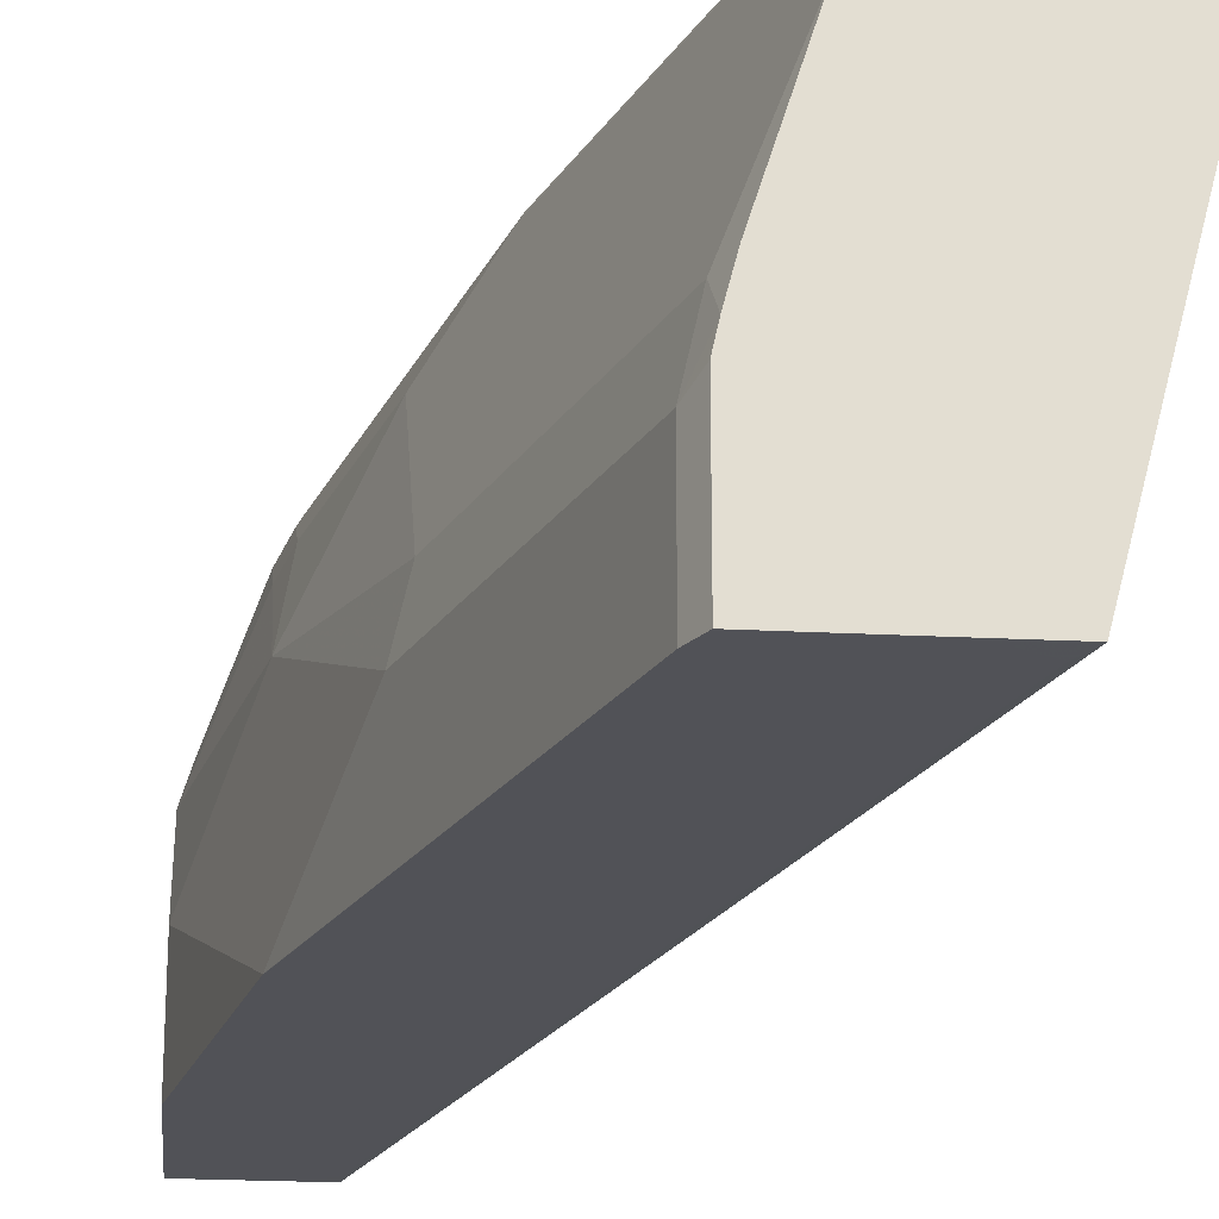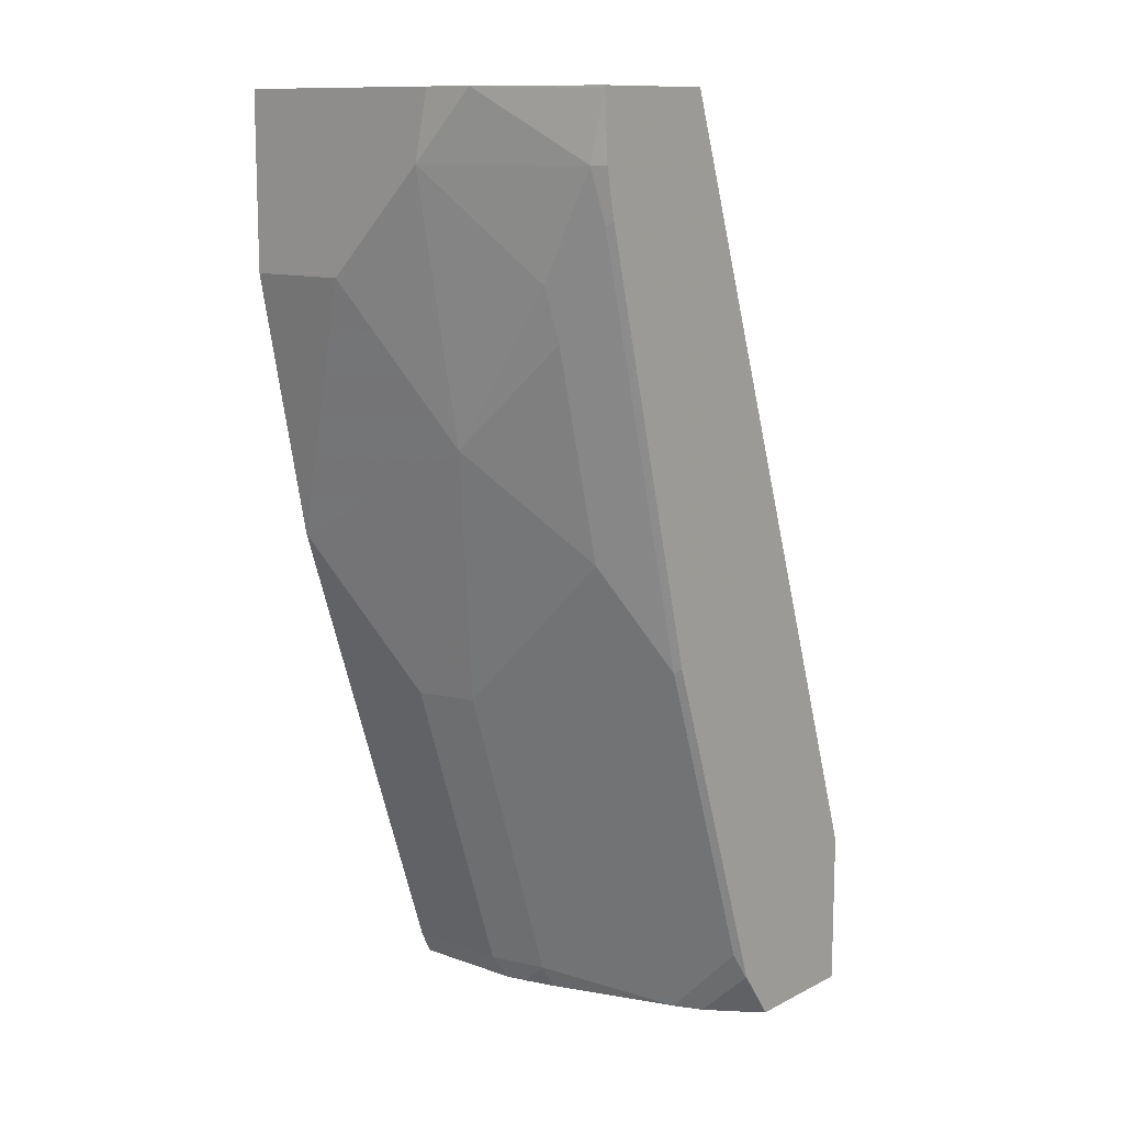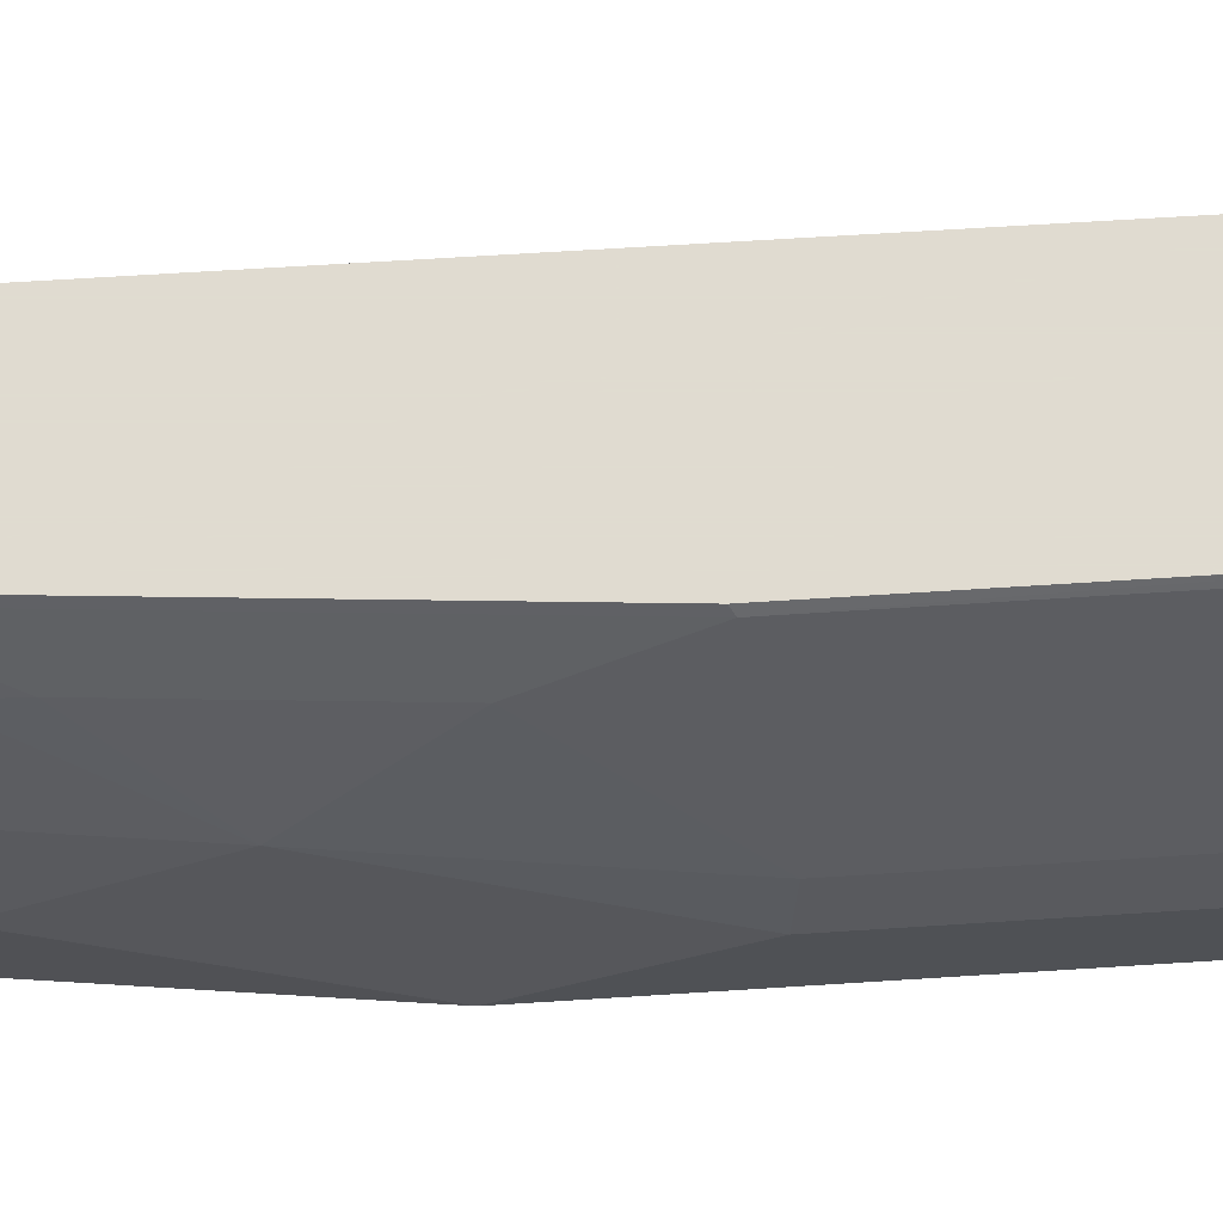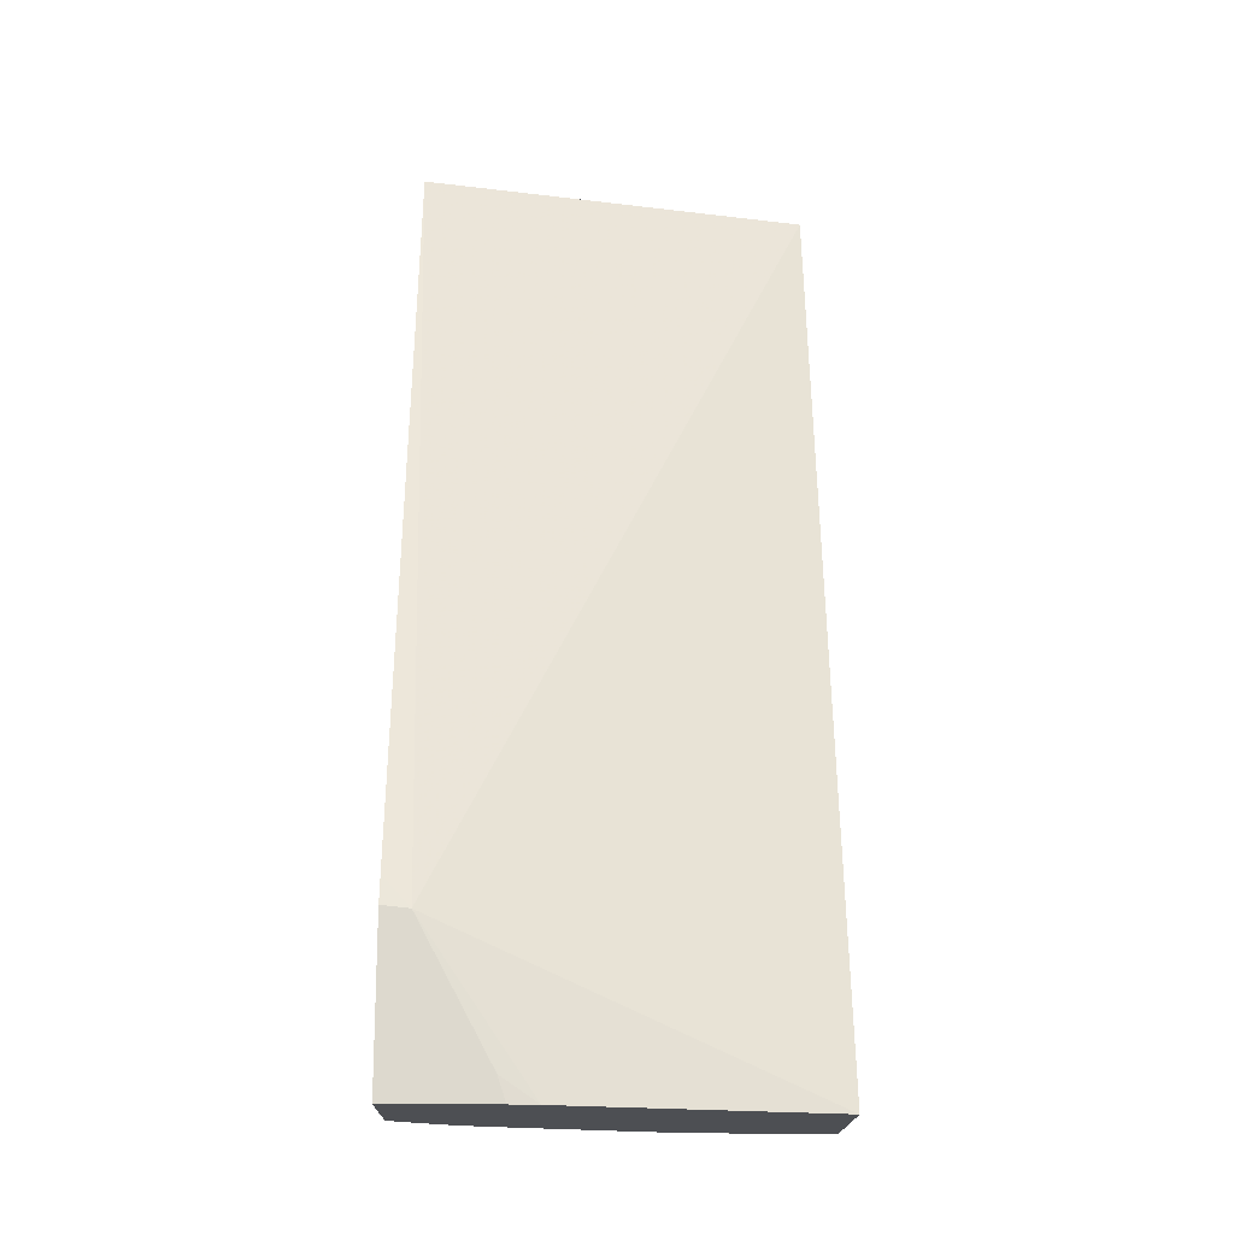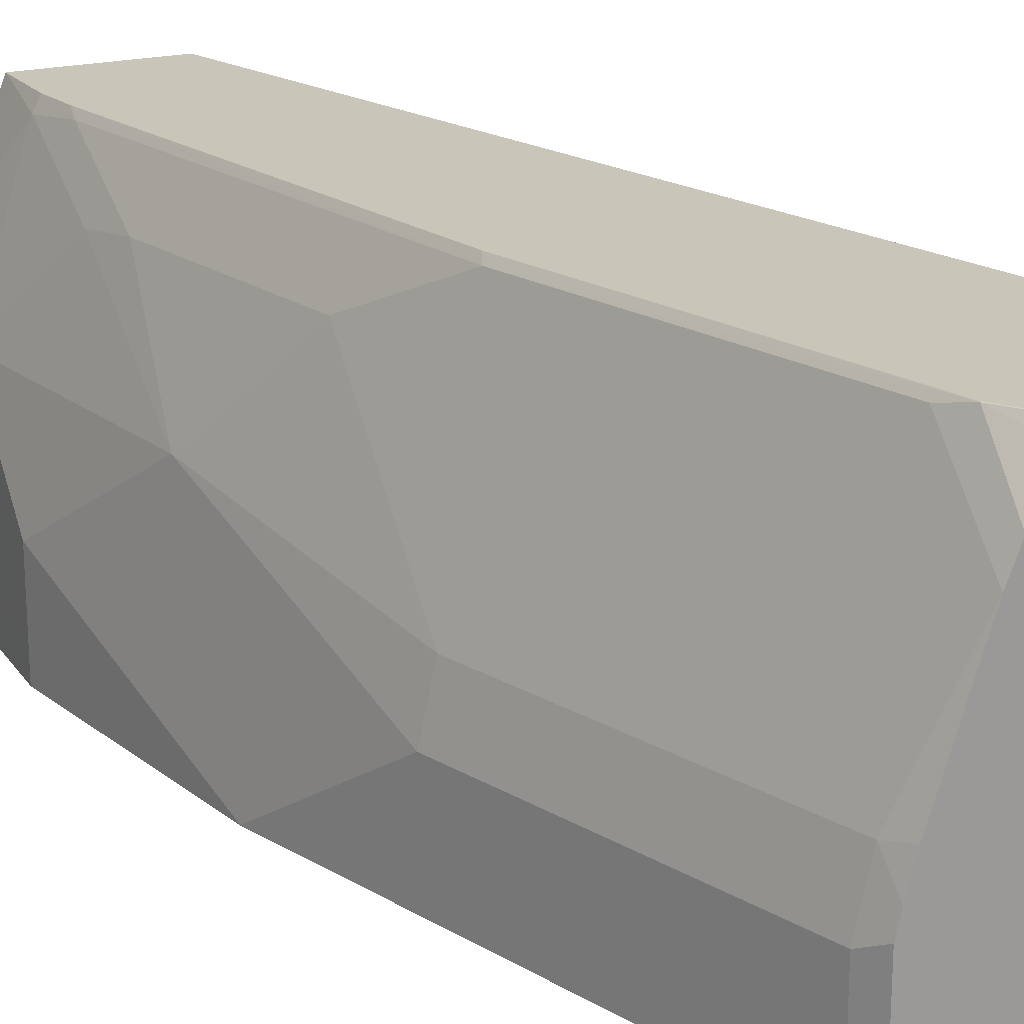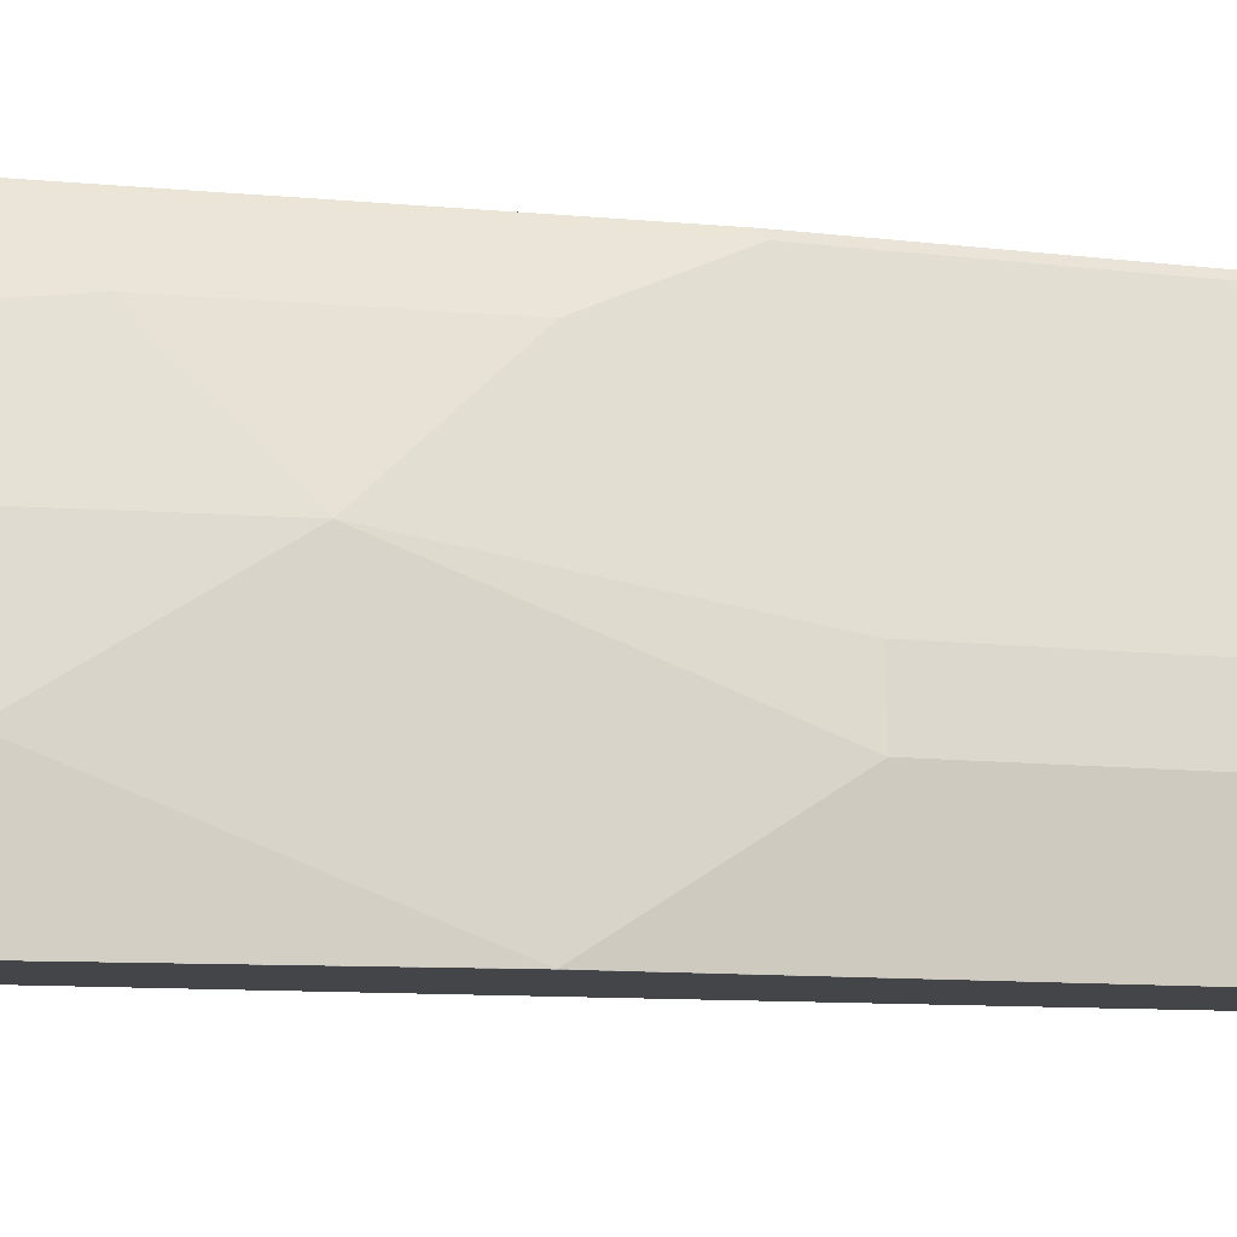
<metadata>
{"format":"obj","ext":"obj","renderer":"f3d","projection":"perspective","resolution":1024,"background":"white","views":[{"elev":-21.5,"azim":-5.3,"up":"+Z"},{"elev":11.7,"azim":-49.7,"up":"+Y"},{"elev":69.8,"azim":-75.2,"up":"+Z"},{"elev":-18.0,"azim":89.1,"up":"+Y"},{"elev":20.6,"azim":-24.8,"up":"+Z"},{"elev":-9.1,"azim":-90.7,"up":"+Z"}]}
</metadata>
<code>
v -0.6571 -0.1096 -0.0001113
v -0.6571 -0.1096 0.07303
v -0.6571 -3.444e-05 -0.0001113
v -0.6206 -0.2921 -0.0001113
v -0.6207 -0.2921 1.846e-05
v -0.6571 -0.03657 0.146
v -0.6207 -0.2191 0.146
v -0.6571 0.01022 -7.5e-06
v -0.6047 0.01022 -0.0001113
v -0.5841 -0.4015 -0.0001113
v -0.5111 -0.6206 -0.0001113
v -0.5111 -0.6206 0.07303
v -0.5841 -0.4015 0.07303
v -0.6207 -0.1096 0.2191
v -0.6207 -0.03657 0.2555
v -0.6506 0.01022 0.1858
v -0.6571 0.01022 0.1562
v -0.575 -0.2921 0.2236
v -0.6115 -0.1461 0.2236
v -0.575 -0.4015 0.1141
v -0.5841 0.01022 -5.941e-05
v -0.5841 -3.444e-05 -0.0001113
v -0.5111 -0.6208 -0.0001113
v -0.5031 -0.6367 0.08103
v -0.5 -0.6367 0.09512
v -0.502 -0.6206 0.1141
v -0.5385 -0.5111 0.1141
v -0.6115 -0.07304 0.2601
v -0.6159 -0.03657 0.2651
v -0.6186 0.008387 0.2651
v -0.6108 -0.06399 0.2651
v -0.6186 0.01022 0.2651
v -0.575 -0.2191 0.2601
v -0.5385 -0.4746 0.1506
v -0.4655 -0.6367 0.2076
v -0.5385 -0.3651 0.2601
v -0.5246 0.01022 0.2651
v -0.3458 -0.5315 0.247
v -0.3936 -0.6367 -5.941e-05
v -0.4016 -0.6208 -0.0001113
v -0.5031 -0.6367 -0.0001113
v -0.494 -0.6367 0.1181
v -0.6096 -0.06912 0.2651
v -0.4575 -0.6367 0.2276
v -0.4564 -0.6024 0.2647
v -0.4655 -0.5841 0.2601
v -0.4987 -0.4746 0.2651
v -0.5365 -0.3611 0.2651
v -0.3518 -0.5111 0.2651
v -0.3458 -0.5295 0.2651
v -0.3458 -0.6206 0.199
v -0.348 -0.6367 0.1751
v -0.4294 -0.6367 -0.0001113
v -0.4393 -0.6367 0.255
v -0.4562 -0.6021 0.2651
v -0.4635 -0.5802 0.2651
v -0.4928 -0.4925 0.2651
v -0.4319 -0.6367 0.2651
v -0.3458 -0.6367 0.2651
v -0.3458 -0.6367 0.1936
f 29 57 56
f 29 47 57
f 29 43 48
f 28 33 43
f 28 43 31
f 29 56 55
f 27 35 34
f 26 35 27
f 26 42 35
f 25 42 26
f 24 42 25
f 29 48 47
f 24 52 60
f 24 44 35
f 24 54 44
f 24 58 54
f 24 59 58
f 24 60 59
f 24 39 52
f 24 53 39
f 24 41 53
f 23 41 24
f 22 39 40
f 29 55 58
f 21 39 22
f 24 35 42
f 29 58 59
f 38 59 60
f 29 50 49
f 21 38 39
f 51 60 52
f 45 58 55
f 45 54 58
f 45 57 47
f 45 56 57
f 45 55 56
f 44 54 45
f 39 53 40
f 38 52 39
f 38 51 52
f 38 60 51
f 29 59 50
f 38 50 59
f 37 49 38
f 36 48 43
f 36 47 48
f 36 45 47
f 36 46 45
f 35 46 36
f 35 45 46
f 35 44 45
f 33 36 43
f 29 32 30
f 29 37 32
f 29 49 37
f 38 49 50
f 21 37 38
f 29 31 43
f 18 35 36
f 6 16 17
f 6 15 16
f 6 14 15
f 5 13 7
f 5 12 13
f 5 11 12
f 5 10 11
f 4 10 5
f 3 8 9
f 2 7 6
f 2 5 7
f 1 5 2
f 6 7 14
f 1 4 5
f 1 11 10
f 1 23 11
f 1 41 23
f 1 53 41
f 1 40 53
f 1 9 22
f 1 3 9
f 1 8 3
f 1 17 8
f 1 6 17
f 1 2 6
f 18 36 33
f 1 10 4
f 7 18 19
f 1 22 40
f 7 13 20
f 18 34 35
f 7 19 14
f 18 27 34
f 18 20 27
f 18 28 19
f 16 30 32
f 15 31 29
f 15 28 31
f 15 30 16
f 15 29 30
f 14 19 28
f 14 28 15
f 13 27 20
f 18 33 28
f 12 26 27
f 12 27 13
f 7 20 18
f 8 16 32
f 8 32 37
f 8 21 9
f 8 37 21
f 9 21 22
f 11 23 12
f 12 23 24
f 12 24 25
f 12 25 26
f 8 17 16

</code>
